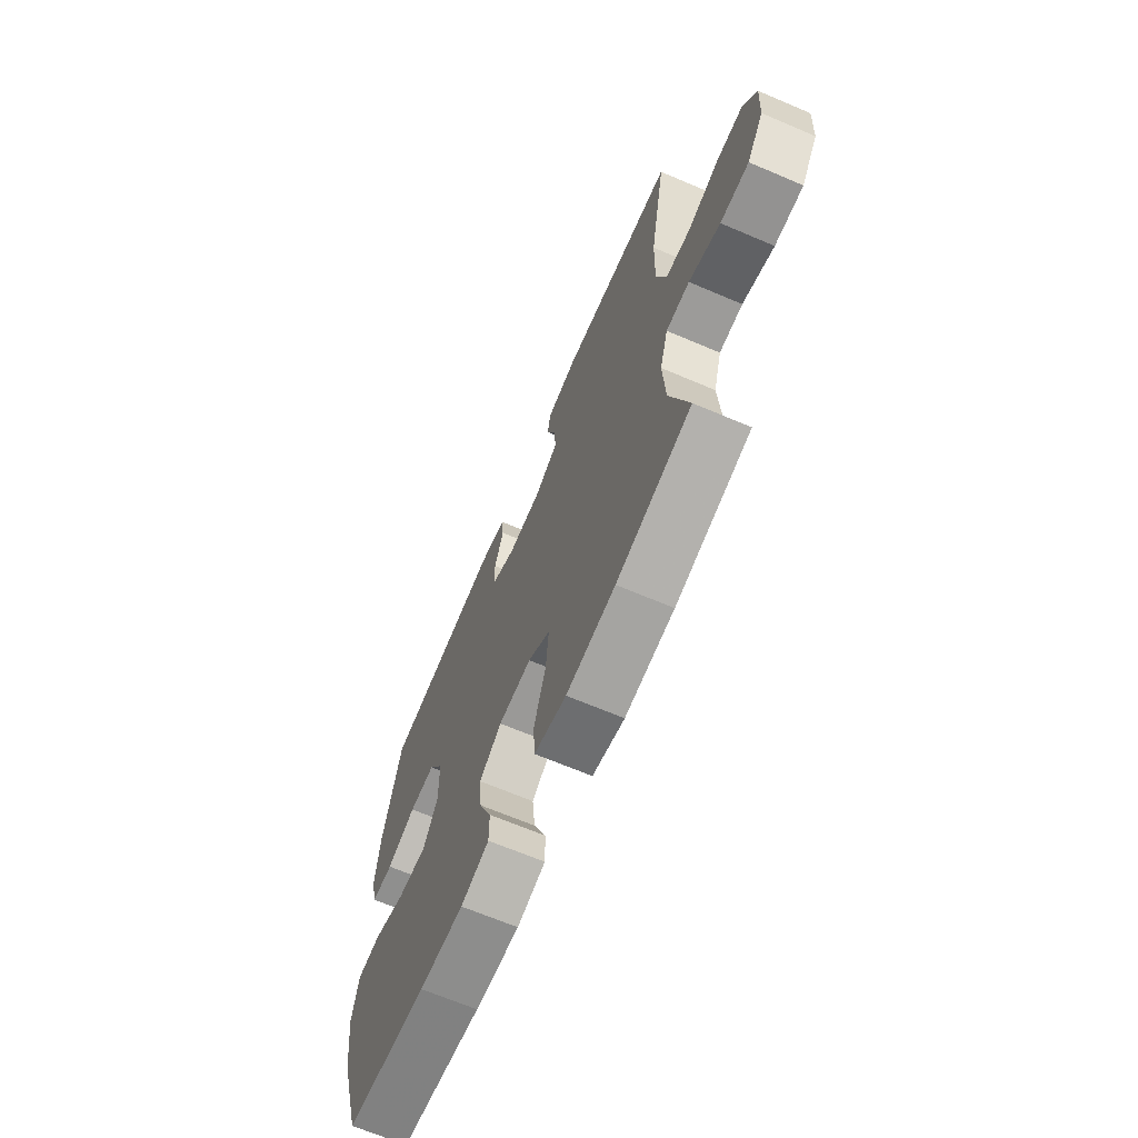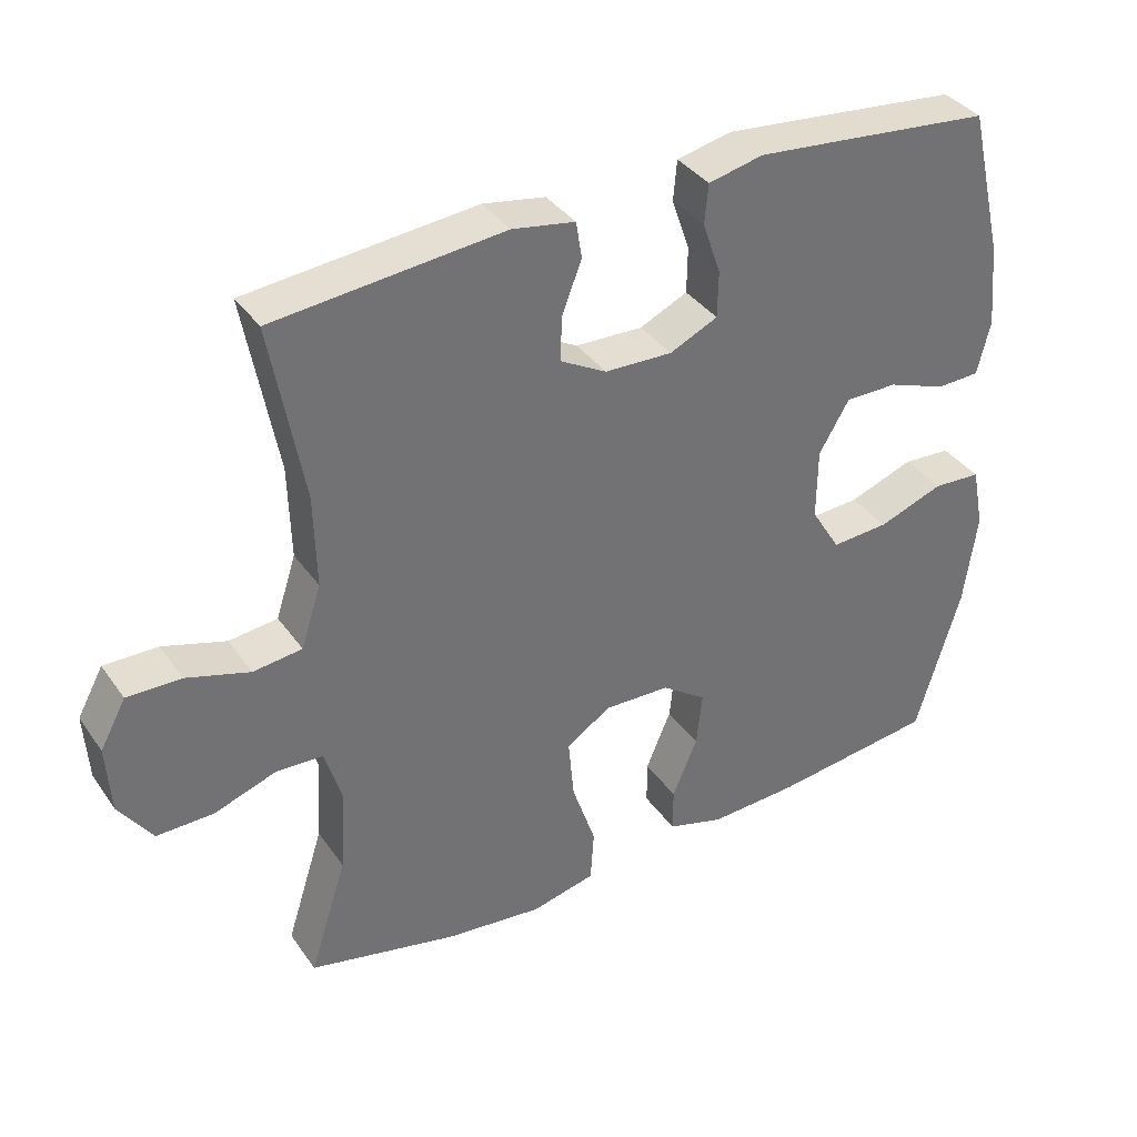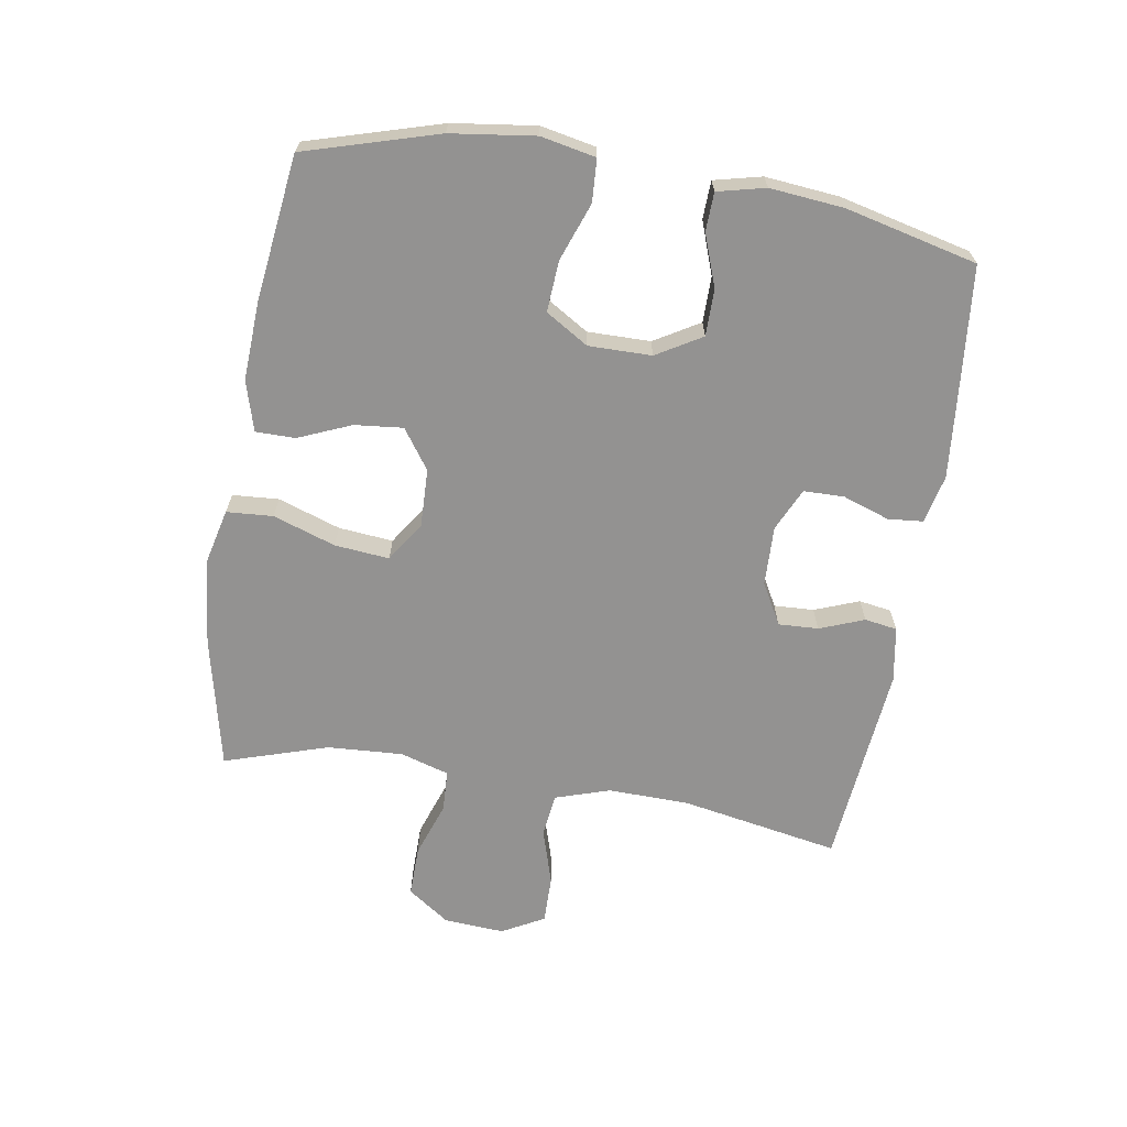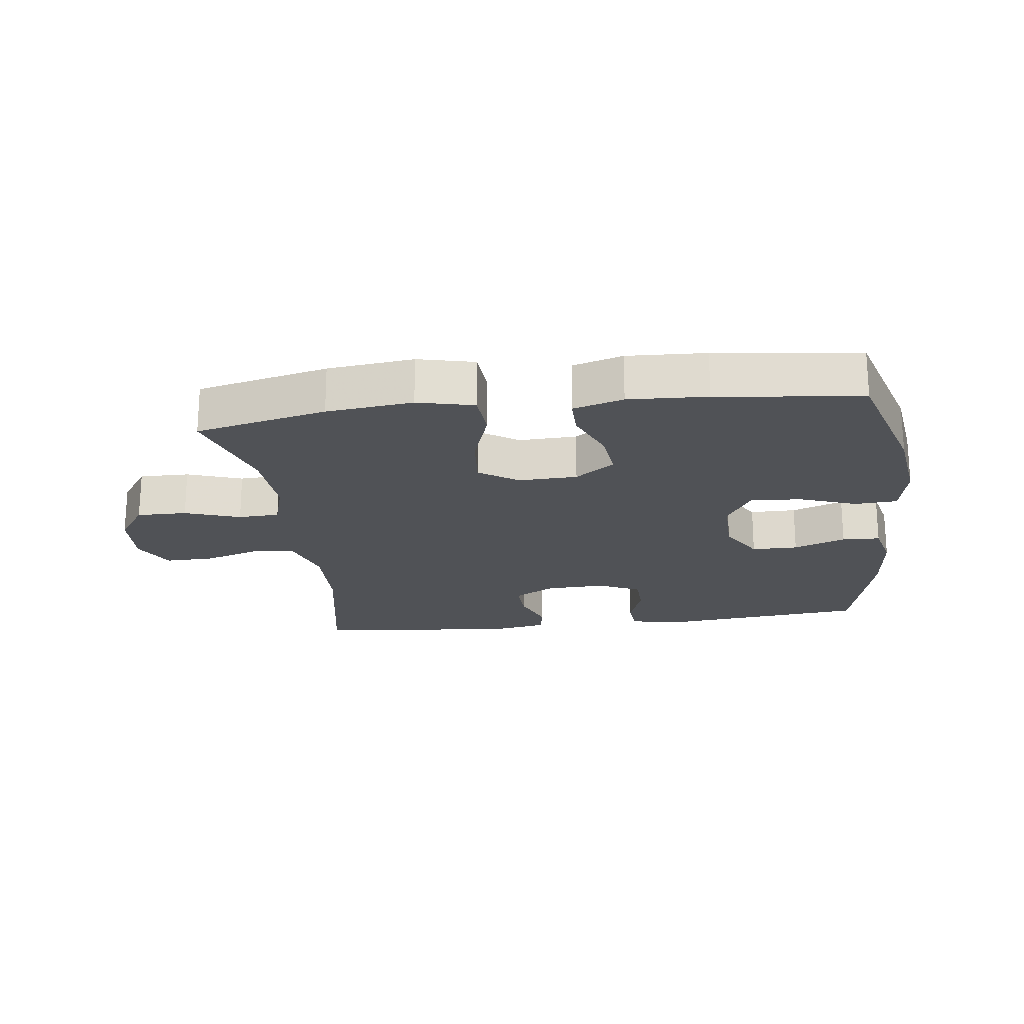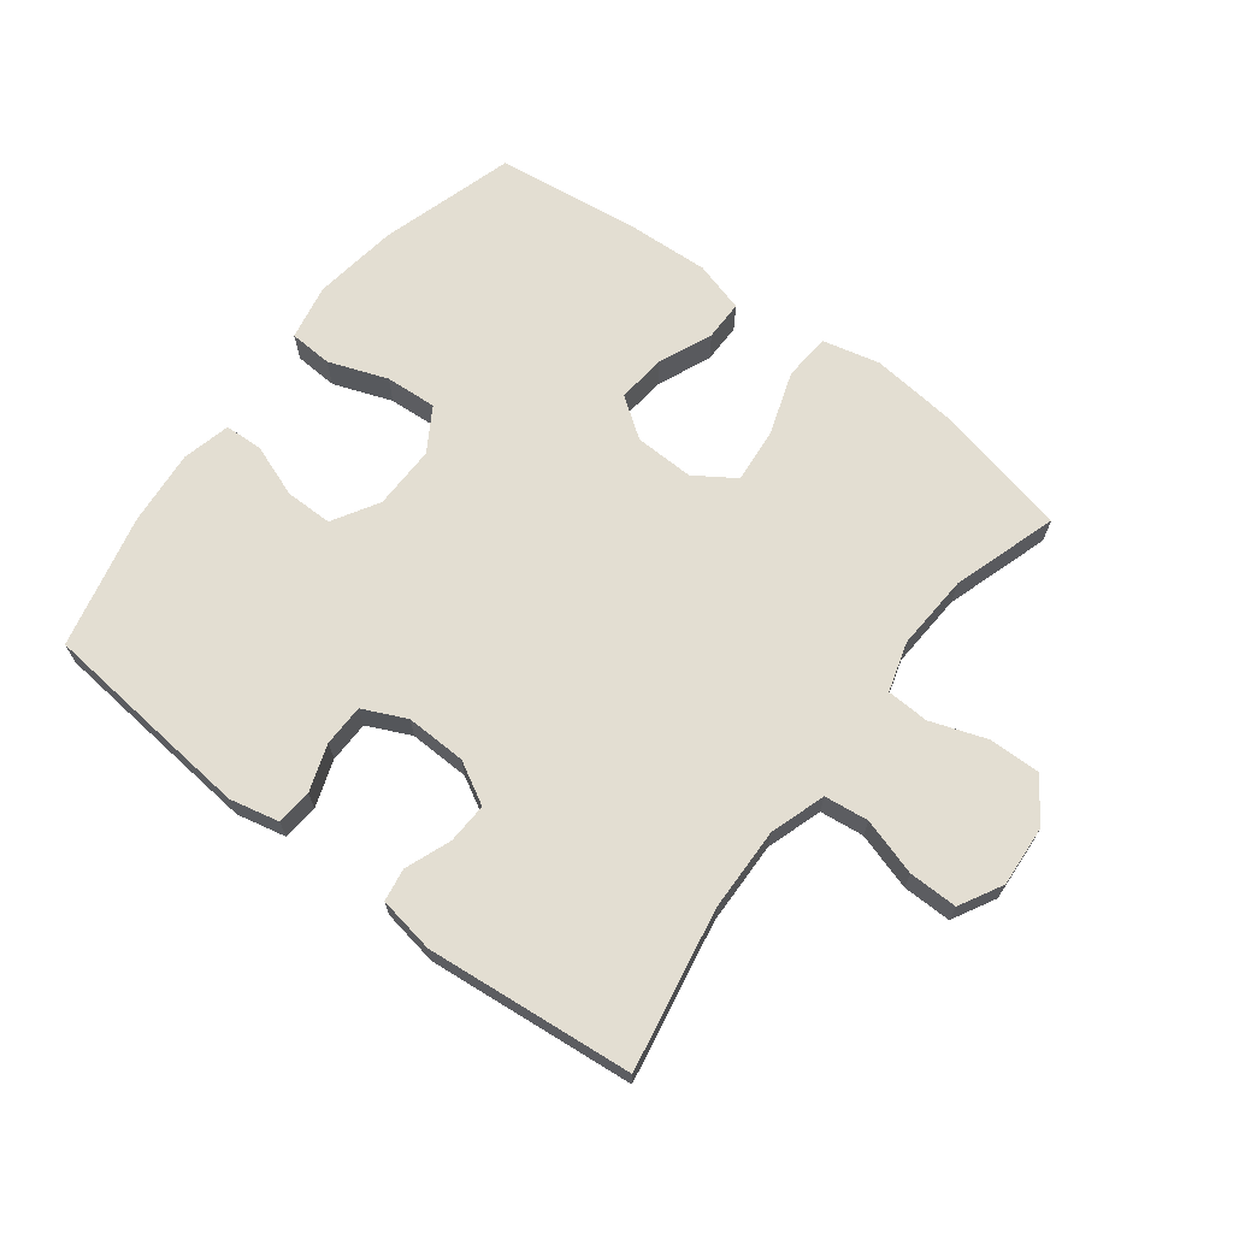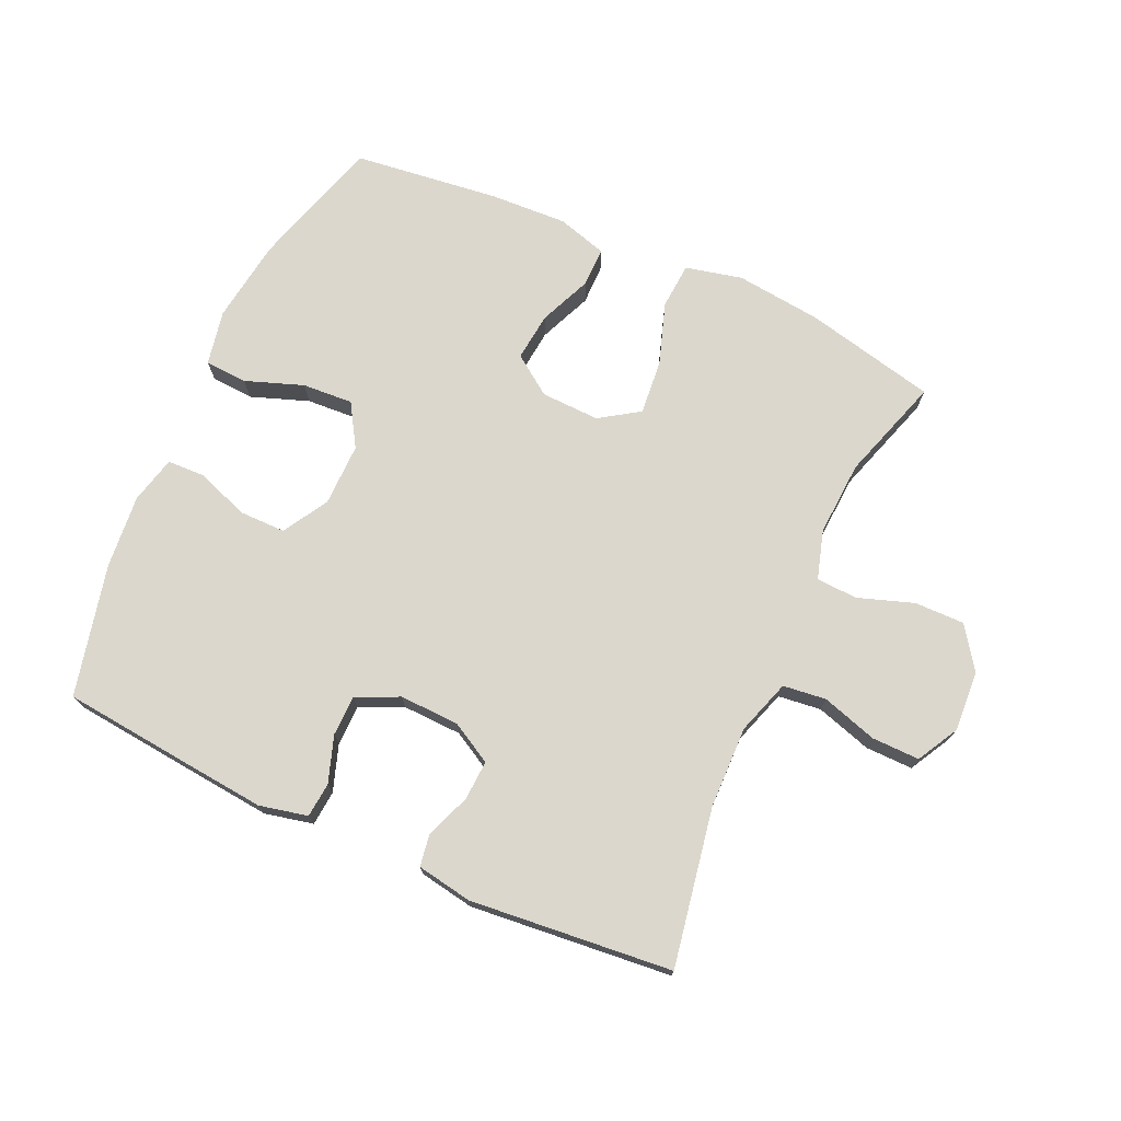
<metadata>
{"format":"obj","ext":"obj","renderer":"f3d","projection":"perspective","resolution":1024,"background":"white","views":[{"elev":-67.1,"azim":66.9,"up":"+Z"},{"elev":36.7,"azim":149.3,"up":"+Z"},{"elev":-66.5,"azim":-99.4,"up":"+Y"},{"elev":-21.1,"azim":-172.7,"up":"+Y"},{"elev":67.6,"azim":37.2,"up":"+Y"},{"elev":73.2,"azim":24.4,"up":"+Y"}]}
</metadata>
<code>
v -0.5 0.07 0.5
v -0.281 0.07 0.522
v -0.167 0.07 0.533
v -0.091 0.07 0.516
v -0.086 0.07 0.461
v -0.111 0.07 0.388
v -0.11 0.07 0.324
v -0.043 0.07 0.293
v 0.051 0.07 0.296
v 0.116 0.07 0.332
v 0.113 0.07 0.395
v 0.086 0.07 0.465
v 0.094 0.07 0.516
v 0.181 0.07 0.531
v 0.5 0.07 0.5
v 0.455 0.07 0.252
v 0.452 0.07 0.123
v 0.48 0.07 0.037
v 0.548 0.07 0.029
v 0.636 0.07 0.056
v 0.711 0.07 0.057
v 0.747 0.07 -0.009
v 0.741 0.07 -0.104
v 0.695 0.07 -0.17
v 0.616 0.07 -0.169
v 0.529 0.07 -0.139
v 0.464 0.07 -0.142
v 0.441 0.07 -0.219
v 0.448 0.07 -0.337
v 0.5 0.07 -0.5
v 0.293 0.07 -0.547
v 0.157 0.07 -0.562
v 0.068 0.07 -0.541
v 0.063 0.07 -0.468
v 0.096 0.07 -0.37
v 0.104 0.07 -0.284
v 0.042 0.07 -0.243
v -0.05 0.07 -0.246
v -0.112 0.07 -0.29
v -0.104 0.07 -0.366
v -0.069 0.07 -0.449
v -0.069 0.07 -0.511
v -0.148 0.07 -0.534
v -0.272 0.07 -0.528
v -0.5 0.07 -0.5
v -0.562 0.07 -0.291
v -0.58 0.07 -0.159
v -0.563 0.07 -0.073
v -0.496 0.07 -0.069
v -0.405 0.07 -0.102
v -0.325 0.07 -0.107
v -0.284 0.07 -0.04
v -0.285 0.07 0.059
v -0.327 0.07 0.13
v -0.4 0.07 0.13
v -0.482 0.07 0.1
v -0.542 0.07 0.102
v -0.56 0.07 0.177
v -0.549 0.07 0.293
v -0.5 0 0.5
v -0.281 0 0.522
v -0.167 0 0.533
v -0.091 0 0.516
v -0.086 0 0.461
v -0.111 0 0.388
v -0.11 0 0.324
v -0.043 0 0.293
v 0.051 0 0.296
v 0.116 0 0.332
v 0.113 0 0.395
v 0.086 0 0.465
v 0.094 0 0.516
v 0.181 0 0.531
v 0.5 0 0.5
v 0.455 0 0.252
v 0.452 0 0.123
v 0.48 0 0.037
v 0.548 0 0.029
v 0.636 0 0.056
v 0.711 0 0.057
v 0.747 0 -0.009
v 0.741 0 -0.104
v 0.695 0 -0.17
v 0.616 0 -0.169
v 0.529 0 -0.139
v 0.464 0 -0.142
v 0.441 0 -0.219
v 0.448 0 -0.337
v 0.5 0 -0.5
v 0.293 0 -0.547
v 0.157 0 -0.562
v 0.068 0 -0.541
v 0.063 0 -0.468
v 0.096 0 -0.37
v 0.104 0 -0.284
v 0.042 0 -0.243
v -0.05 0 -0.246
v -0.112 0 -0.29
v -0.104 0 -0.366
v -0.069 0 -0.449
v -0.069 0 -0.511
v -0.148 0 -0.534
v -0.272 0 -0.528
v -0.5 0 -0.5
v -0.562 0 -0.291
v -0.58 0 -0.159
v -0.563 0 -0.073
v -0.496 0 -0.069
v -0.405 0 -0.102
v -0.325 0 -0.107
v -0.284 0 -0.04
v -0.285 0 0.059
v -0.327 0 0.13
v -0.4 0 0.13
v -0.482 0 0.1
v -0.542 0 0.102
v -0.56 0 0.177
v -0.549 0 0.293
f 55 56 57 58
f 54 55 58 59
f 47 48 49 50
f 47 50 51
f 46 47 51
f 45 46 51
f 44 45 51 52
f 40 41 42 43
f 39 40 43 44
f 32 33 34 35
f 32 35 36
f 29 30 31 32
f 28 29 32 36
f 27 28 36 37
f 23 24 25 26
f 23 26 27
f 22 23 27
f 19 20 21 22
f 18 19 22 27
f 17 18 27 37
f 13 14 15 16
f 11 12 13 16
f 10 11 16 17
f 9 10 17 37
f 3 4 5 6
f 3 6 7
f 2 3 7
f 54 59 1 2
f 53 54 2 7
f 39 44 52 53
f 38 39 53 7
f 8 9 37 38
f 7 8 38
f 117 116 115 114
f 118 117 114 113
f 109 108 107 106
f 110 109 106
f 110 106 105
f 110 105 104
f 111 110 104 103
f 102 101 100 99
f 103 102 99 98
f 94 93 92 91
f 95 94 91
f 91 90 89 88
f 95 91 88 87
f 96 95 87 86
f 85 84 83 82
f 86 85 82
f 86 82 81
f 81 80 79 78
f 86 81 78 77
f 96 86 77 76
f 75 74 73 72
f 75 72 71 70
f 76 75 70 69
f 96 76 69 68
f 65 64 63 62
f 66 65 62
f 66 62 61
f 61 60 118 113
f 66 61 113 112
f 112 111 103 98
f 66 112 98 97
f 97 96 68 67
f 97 67 66
f 1 60 61 2
f 2 61 62 3
f 3 62 63 4
f 4 63 64 5
f 5 64 65 6
f 6 65 66 7
f 7 66 67 8
f 8 67 68 9
f 9 68 69 10
f 10 69 70 11
f 11 70 71 12
f 12 71 72 13
f 13 72 73 14
f 14 73 74 15
f 15 74 75 16
f 16 75 76 17
f 17 76 77 18
f 18 77 78 19
f 19 78 79 20
f 20 79 80 21
f 21 80 81 22
f 22 81 82 23
f 23 82 83 24
f 24 83 84 25
f 25 84 85 26
f 26 85 86 27
f 27 86 87 28
f 28 87 88 29
f 29 88 89 30
f 30 89 90 31
f 31 90 91 32
f 32 91 92 33
f 33 92 93 34
f 34 93 94 35
f 35 94 95 36
f 36 95 96 37
f 37 96 97 38
f 38 97 98 39
f 39 98 99 40
f 40 99 100 41
f 41 100 101 42
f 42 101 102 43
f 43 102 103 44
f 44 103 104 45
f 45 104 105 46
f 46 105 106 47
f 47 106 107 48
f 48 107 108 49
f 49 108 109 50
f 50 109 110 51
f 51 110 111 52
f 52 111 112 53
f 53 112 113 54
f 54 113 114 55
f 55 114 115 56
f 56 115 116 57
f 57 116 117 58
f 58 117 118 59
f 59 118 60 1

</code>
